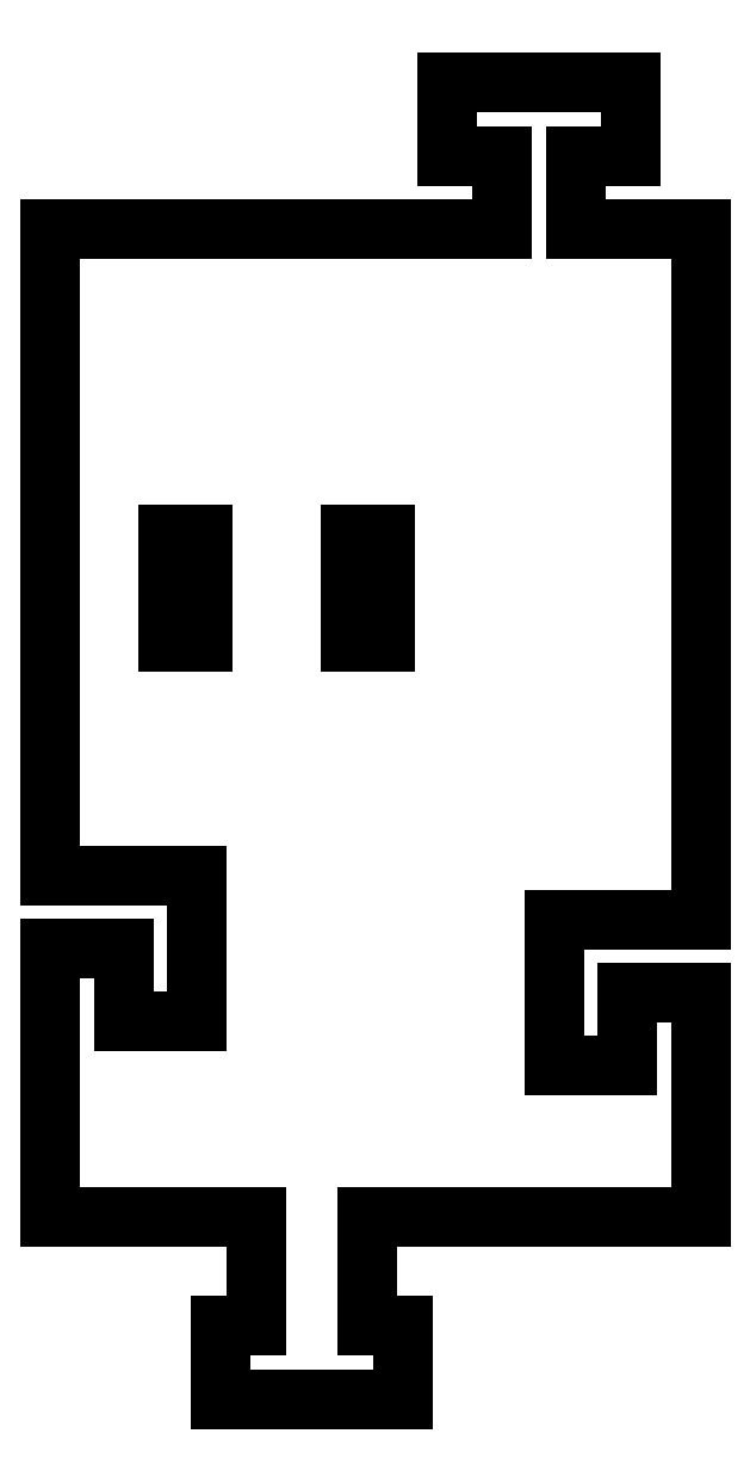
<metadata>
{"format":"dxf","ext":"dxf","renderer":"ezdxf+matplotlib","layout":"modelspace","background":"white","min_lineweight":24,"dpi":150}
</metadata>
<code>
0
SECTION
2
ENTITIES
0
LINE
8
0
10
-1.399
20
11.33
30
0
11
0.551
21
11.33
31
0
0
LINE
8
0
10
0.551
20
11.33
30
0
11
0.551
21
5.449
31
0
0
LINE
8
0
10
0.551
20
5.449
30
0
11
-1.399
21
5.449
31
0
0
LINE
8
0
10
-1.399
20
5.449
30
0
11
-1.399
21
11.33
31
0
0
LINE
8
0
10
-9.449
20
11.33
30
0
11
-9.449
21
5.449
31
0
0
LINE
8
0
10
-9.449
20
5.449
30
0
11
-11.4
21
5.449
31
0
0
LINE
8
0
10
-11.4
20
5.449
30
0
11
-11.4
21
11.33
31
0
0
LINE
8
0
10
-11.4
20
11.33
30
0
11
-9.449
21
11.33
31
0
0
LINE
8
0
10
-0.4687
20
-26.05
30
0
11
17.82
21
-26.05
31
0
0
LINE
8
0
10
17.82
20
-26.05
30
0
11
17.82
21
-13.76
31
0
0
LINE
8
0
10
17.82
20
-13.76
30
0
11
13.77
21
-13.76
31
0
0
LINE
8
0
10
13.77
20
-13.76
30
0
11
13.77
21
-17.76
31
0
0
LINE
8
0
10
13.77
20
-17.76
30
0
11
9.818
21
-17.76
31
0
0
LINE
8
0
10
9.818
20
-17.76
30
0
11
9.818
21
-9.809
31
0
0
LINE
8
0
10
9.818
20
-9.809
30
0
11
17.82
21
-9.809
31
0
0
LINE
8
0
10
17.82
20
-9.809
30
0
11
17.82
21
28.05
31
0
0
LINE
8
0
10
17.82
20
28.05
30
0
11
10.95
21
28.05
31
0
0
LINE
8
0
10
10.95
20
28.05
30
0
11
10.95
21
32
31
0
0
LINE
8
0
10
10.95
20
32
30
0
11
13.95
21
32
31
0
0
LINE
8
0
10
13.95
20
32
30
0
11
13.95
21
36.05
31
0
0
LINE
8
0
10
13.95
20
36.05
30
0
11
3.905
21
36.05
31
0
0
LINE
8
0
10
3.905
20
36.05
30
0
11
3.905
21
32
31
0
0
LINE
8
0
10
3.905
20
32
30
0
11
6.905
21
32
31
0
0
LINE
8
0
10
6.905
20
32
30
0
11
6.905
21
28.05
31
0
0
LINE
8
0
10
6.905
20
28.05
30
0
11
-17.82
21
28.05
31
0
0
LINE
8
0
10
-17.82
20
28.05
30
0
11
-17.82
21
-7.396
31
0
0
LINE
8
0
10
-17.82
20
-7.396
30
0
11
-9.818
21
-7.396
31
0
0
LINE
8
0
10
-9.818
20
-7.396
30
0
11
-9.818
21
-15.35
31
0
0
LINE
8
0
10
-9.818
20
-15.35
30
0
11
-13.77
21
-15.35
31
0
0
LINE
8
0
10
-13.77
20
-15.35
30
0
11
-13.77
21
-11.35
31
0
0
LINE
8
0
10
-13.77
20
-11.35
30
0
11
-17.82
21
-11.35
31
0
0
LINE
8
0
10
-17.82
20
-11.35
30
0
11
-17.82
21
-26.05
31
0
0
LINE
8
0
10
-17.82
20
-26.05
30
0
11
-6.519
21
-26.05
31
0
0
LINE
8
0
10
-6.519
20
-26.05
30
0
11
-6.519
21
-32
31
0
0
LINE
8
0
10
-6.519
20
-32
30
0
11
-8.519
21
-32
31
0
0
LINE
8
0
10
-8.519
20
-32
30
0
11
-8.519
21
-36.05
31
0
0
LINE
8
0
10
-8.519
20
-36.05
30
0
11
1.531
21
-36.05
31
0
0
LINE
8
0
10
1.531
20
-36.05
30
0
11
1.531
21
-32
31
0
0
LINE
8
0
10
1.531
20
-32
30
0
11
-0.4687
21
-32
31
0
0
LINE
8
0
10
-0.4687
20
-32
30
0
11
-0.4687
21
-26.05
31
0
0
ENDSEC
0
EOF

</code>
